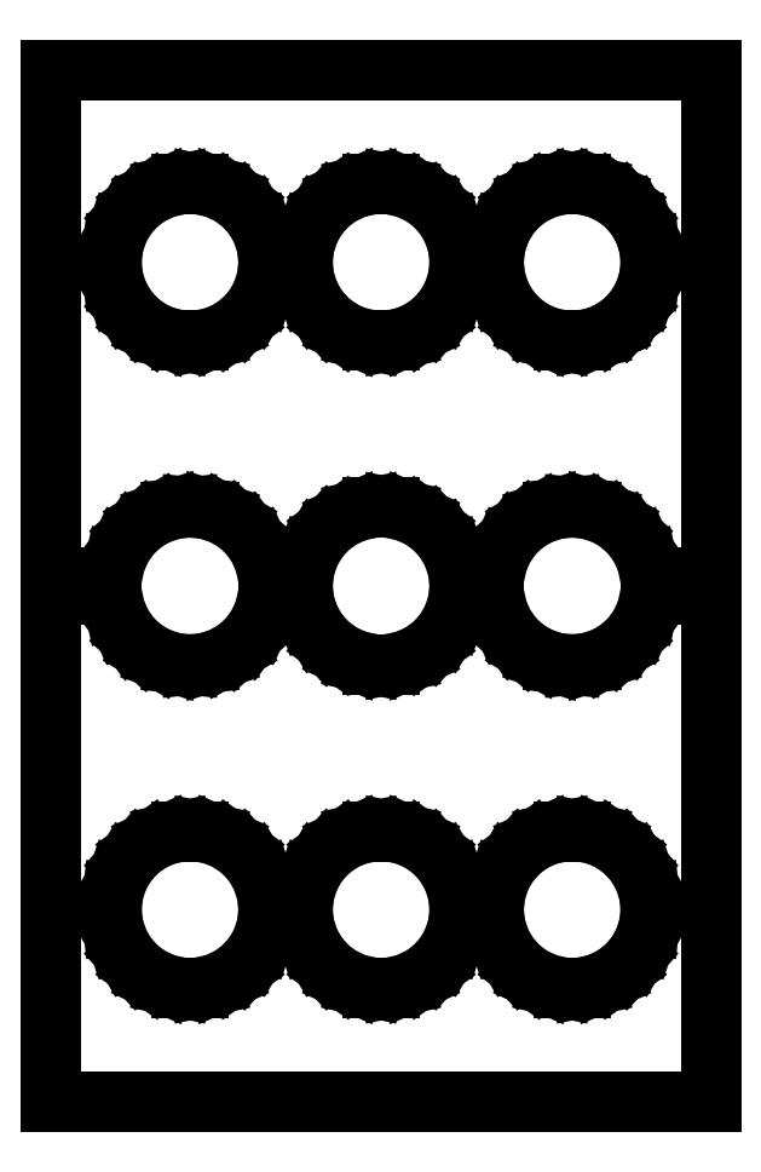
<metadata>
{"format":"dxf","ext":"dxf","renderer":"ezdxf+matplotlib","layout":"modelspace","background":"white","min_lineweight":24,"dpi":150}
</metadata>
<code>
0
SECTION
2
ENTITIES
0
LINE
8
0
10
224.5
20
351
11
-224.5
21
351
0
LINE
8
0
10
-224.5
20
351
11
-224.5
21
-351
0
LINE
8
0
10
-224.5
20
-351
11
224.5
21
-351
0
LINE
8
0
10
224.5
20
-351
11
224.5
21
351
0
LINE
8
0
10
-135.6
20
166.8
11
-146.5
21
169.1
0
LINE
8
0
10
-146.5
20
169.1
11
-156.8
21
173.7
0
LINE
8
0
10
-156.8
20
173.7
11
-165.8
21
180.2
0
LINE
8
0
10
-165.8
20
180.2
11
-173.3
21
188.6
0
LINE
8
0
10
-173.3
20
188.6
11
-178.9
21
198.2
0
LINE
8
0
10
-178.9
20
198.2
11
-182.3
21
208.9
0
LINE
8
0
10
-182.3
20
208.9
11
-183.5
21
220
0
LINE
8
0
10
-183.5
20
220
11
-182.3
21
231.1
0
LINE
8
0
10
-182.3
20
231.1
11
-178.9
21
241.8
0
LINE
8
0
10
-178.9
20
241.8
11
-173.3
21
251.4
0
LINE
8
0
10
-173.3
20
251.4
11
-165.8
21
259.8
0
LINE
8
0
10
-165.8
20
259.8
11
-156.8
21
266.3
0
LINE
8
0
10
-156.8
20
266.3
11
-146.5
21
270.9
0
LINE
8
0
10
-146.5
20
270.9
11
-135.6
21
273.2
0
LINE
8
0
10
-135.6
20
273.2
11
-124.4
21
273.2
0
LINE
8
0
10
-124.4
20
273.2
11
-113.5
21
270.9
0
LINE
8
0
10
-113.5
20
270.9
11
-103.2
21
266.3
0
LINE
8
0
10
-103.2
20
266.3
11
-94.2
21
259.8
0
LINE
8
0
10
-94.2
20
259.8
11
-86.72
21
251.4
0
LINE
8
0
10
-86.72
20
251.4
11
-81.13
21
241.8
0
LINE
8
0
10
-81.13
20
241.8
11
-77.67
21
231.1
0
LINE
8
0
10
-77.67
20
231.1
11
-76.5
21
220
0
LINE
8
0
10
-76.5
20
220
11
-77.67
21
208.9
0
LINE
8
0
10
-77.67
20
208.9
11
-81.13
21
198.2
0
LINE
8
0
10
-81.13
20
198.2
11
-86.72
21
188.6
0
LINE
8
0
10
-86.72
20
188.6
11
-94.2
21
180.2
0
LINE
8
0
10
-94.2
20
180.2
11
-103.2
21
173.7
0
LINE
8
0
10
-103.2
20
173.7
11
-113.5
21
169.1
0
LINE
8
0
10
-113.5
20
169.1
11
-124.4
21
166.8
0
LINE
8
0
10
-124.4
20
166.8
11
-135.6
21
166.8
0
LINE
8
0
10
124.4
20
166.8
11
113.5
21
169.1
0
LINE
8
0
10
113.5
20
169.1
11
103.2
21
173.7
0
LINE
8
0
10
103.2
20
173.7
11
94.2
21
180.2
0
LINE
8
0
10
94.2
20
180.2
11
86.72
21
188.6
0
LINE
8
0
10
86.72
20
188.6
11
81.13
21
198.2
0
LINE
8
0
10
81.13
20
198.2
11
77.67
21
208.9
0
LINE
8
0
10
77.67
20
208.9
11
76.5
21
220
0
LINE
8
0
10
76.5
20
220
11
77.67
21
231.1
0
LINE
8
0
10
77.67
20
231.1
11
81.13
21
241.8
0
LINE
8
0
10
81.13
20
241.8
11
86.72
21
251.4
0
LINE
8
0
10
86.72
20
251.4
11
94.2
21
259.8
0
LINE
8
0
10
94.2
20
259.8
11
103.2
21
266.3
0
LINE
8
0
10
103.2
20
266.3
11
113.5
21
270.9
0
LINE
8
0
10
113.5
20
270.9
11
124.4
21
273.2
0
LINE
8
0
10
124.4
20
273.2
11
135.6
21
273.2
0
LINE
8
0
10
135.6
20
273.2
11
146.5
21
270.9
0
LINE
8
0
10
146.5
20
270.9
11
156.8
21
266.3
0
LINE
8
0
10
156.8
20
266.3
11
165.8
21
259.8
0
LINE
8
0
10
165.8
20
259.8
11
173.3
21
251.4
0
LINE
8
0
10
173.3
20
251.4
11
178.9
21
241.8
0
LINE
8
0
10
178.9
20
241.8
11
182.3
21
231.1
0
LINE
8
0
10
182.3
20
231.1
11
183.5
21
220
0
LINE
8
0
10
183.5
20
220
11
182.3
21
208.9
0
LINE
8
0
10
182.3
20
208.9
11
178.9
21
198.2
0
LINE
8
0
10
178.9
20
198.2
11
173.3
21
188.6
0
LINE
8
0
10
173.3
20
188.6
11
165.8
21
180.2
0
LINE
8
0
10
165.8
20
180.2
11
156.8
21
173.7
0
LINE
8
0
10
156.8
20
173.7
11
146.5
21
169.1
0
LINE
8
0
10
146.5
20
169.1
11
135.6
21
166.8
0
LINE
8
0
10
135.6
20
166.8
11
124.4
21
166.8
0
LINE
8
0
10
-5.592
20
166.8
11
-16.53
21
169.1
0
LINE
8
0
10
-16.53
20
169.1
11
-26.75
21
173.7
0
LINE
8
0
10
-26.75
20
173.7
11
-35.8
21
180.2
0
LINE
8
0
10
-35.8
20
180.2
11
-43.28
21
188.6
0
LINE
8
0
10
-43.28
20
188.6
11
-48.87
21
198.2
0
LINE
8
0
10
-48.87
20
198.2
11
-52.33
21
208.9
0
LINE
8
0
10
-52.33
20
208.9
11
-53.5
21
220
0
LINE
8
0
10
-53.5
20
220
11
-52.33
21
231.1
0
LINE
8
0
10
-52.33
20
231.1
11
-48.87
21
241.8
0
LINE
8
0
10
-48.87
20
241.8
11
-43.28
21
251.4
0
LINE
8
0
10
-43.28
20
251.4
11
-35.8
21
259.8
0
LINE
8
0
10
-35.8
20
259.8
11
-26.75
21
266.3
0
LINE
8
0
10
-26.75
20
266.3
11
-16.53
21
270.9
0
LINE
8
0
10
-16.53
20
270.9
11
-5.592
21
273.2
0
LINE
8
0
10
-5.592
20
273.2
11
5.592
21
273.2
0
LINE
8
0
10
5.592
20
273.2
11
16.53
21
270.9
0
LINE
8
0
10
16.53
20
270.9
11
26.75
21
266.3
0
LINE
8
0
10
26.75
20
266.3
11
35.8
21
259.8
0
LINE
8
0
10
35.8
20
259.8
11
43.28
21
251.4
0
LINE
8
0
10
43.28
20
251.4
11
48.87
21
241.8
0
LINE
8
0
10
48.87
20
241.8
11
52.33
21
231.1
0
LINE
8
0
10
52.33
20
231.1
11
53.5
21
220
0
LINE
8
0
10
53.5
20
220
11
52.33
21
208.9
0
LINE
8
0
10
52.33
20
208.9
11
48.87
21
198.2
0
LINE
8
0
10
48.87
20
198.2
11
43.28
21
188.6
0
LINE
8
0
10
43.28
20
188.6
11
35.8
21
180.2
0
LINE
8
0
10
35.8
20
180.2
11
26.75
21
173.7
0
LINE
8
0
10
26.75
20
173.7
11
16.53
21
169.1
0
LINE
8
0
10
16.53
20
169.1
11
5.592
21
166.8
0
LINE
8
0
10
5.592
20
166.8
11
-5.592
21
166.8
0
LINE
8
0
10
-141.1
20
-52.33
11
-151.8
21
-48.87
0
LINE
8
0
10
-151.8
20
-48.87
11
-161.4
21
-43.28
0
LINE
8
0
10
-161.4
20
-43.28
11
-169.8
21
-35.8
0
LINE
8
0
10
-169.8
20
-35.8
11
-176.3
21
-26.75
0
LINE
8
0
10
-176.3
20
-26.75
11
-180.9
21
-16.53
0
LINE
8
0
10
-180.9
20
-16.53
11
-183.2
21
-5.592
0
LINE
8
0
10
-183.2
20
-5.592
11
-183.2
21
5.592
0
LINE
8
0
10
-183.2
20
5.592
11
-180.9
21
16.53
0
LINE
8
0
10
-180.9
20
16.53
11
-176.3
21
26.75
0
LINE
8
0
10
-176.3
20
26.75
11
-169.8
21
35.8
0
LINE
8
0
10
-169.8
20
35.8
11
-161.4
21
43.28
0
LINE
8
0
10
-161.4
20
43.28
11
-151.8
21
48.87
0
LINE
8
0
10
-151.8
20
48.87
11
-141.1
21
52.33
0
LINE
8
0
10
-141.1
20
52.33
11
-130
21
53.5
0
LINE
8
0
10
-130
20
53.5
11
-118.9
21
52.33
0
LINE
8
0
10
-118.9
20
52.33
11
-108.2
21
48.87
0
LINE
8
0
10
-108.2
20
48.87
11
-98.55
21
43.28
0
LINE
8
0
10
-98.55
20
43.28
11
-90.24
21
35.8
0
LINE
8
0
10
-90.24
20
35.8
11
-83.67
21
26.75
0
LINE
8
0
10
-83.67
20
26.75
11
-79.12
21
16.53
0
LINE
8
0
10
-79.12
20
16.53
11
-76.79
21
5.592
0
LINE
8
0
10
-76.79
20
5.592
11
-76.79
21
-5.592
0
LINE
8
0
10
-76.79
20
-5.592
11
-79.12
21
-16.53
0
LINE
8
0
10
-79.12
20
-16.53
11
-83.67
21
-26.75
0
LINE
8
0
10
-83.67
20
-26.75
11
-90.24
21
-35.8
0
LINE
8
0
10
-90.24
20
-35.8
11
-98.55
21
-43.28
0
LINE
8
0
10
-98.55
20
-43.28
11
-108.2
21
-48.87
0
LINE
8
0
10
-108.2
20
-48.87
11
-118.9
21
-52.33
0
LINE
8
0
10
-118.9
20
-52.33
11
-130
21
-53.5
0
LINE
8
0
10
-130
20
-53.5
11
-141.1
21
-52.33
0
LINE
8
0
10
118.9
20
-52.33
11
108.2
21
-48.87
0
LINE
8
0
10
108.2
20
-48.87
11
98.55
21
-43.28
0
LINE
8
0
10
98.55
20
-43.28
11
90.24
21
-35.8
0
LINE
8
0
10
90.24
20
-35.8
11
83.67
21
-26.75
0
LINE
8
0
10
83.67
20
-26.75
11
79.12
21
-16.53
0
LINE
8
0
10
79.12
20
-16.53
11
76.79
21
-5.592
0
LINE
8
0
10
76.79
20
-5.592
11
76.79
21
5.592
0
LINE
8
0
10
76.79
20
5.592
11
79.12
21
16.53
0
LINE
8
0
10
79.12
20
16.53
11
83.67
21
26.75
0
LINE
8
0
10
83.67
20
26.75
11
90.24
21
35.8
0
LINE
8
0
10
90.24
20
35.8
11
98.55
21
43.28
0
LINE
8
0
10
98.55
20
43.28
11
108.2
21
48.87
0
LINE
8
0
10
108.2
20
48.87
11
118.9
21
52.33
0
LINE
8
0
10
118.9
20
52.33
11
130
21
53.5
0
LINE
8
0
10
130
20
53.5
11
141.1
21
52.33
0
LINE
8
0
10
141.1
20
52.33
11
151.8
21
48.87
0
LINE
8
0
10
151.8
20
48.87
11
161.4
21
43.28
0
LINE
8
0
10
161.4
20
43.28
11
169.8
21
35.8
0
LINE
8
0
10
169.8
20
35.8
11
176.3
21
26.75
0
LINE
8
0
10
176.3
20
26.75
11
180.9
21
16.53
0
LINE
8
0
10
180.9
20
16.53
11
183.2
21
5.592
0
LINE
8
0
10
183.2
20
5.592
11
183.2
21
-5.592
0
LINE
8
0
10
183.2
20
-5.592
11
180.9
21
-16.53
0
LINE
8
0
10
180.9
20
-16.53
11
176.3
21
-26.75
0
LINE
8
0
10
176.3
20
-26.75
11
169.8
21
-35.8
0
LINE
8
0
10
169.8
20
-35.8
11
161.4
21
-43.28
0
LINE
8
0
10
161.4
20
-43.28
11
151.8
21
-48.87
0
LINE
8
0
10
151.8
20
-48.87
11
141.1
21
-52.33
0
LINE
8
0
10
141.1
20
-52.33
11
130
21
-53.5
0
LINE
8
0
10
130
20
-53.5
11
118.9
21
-52.33
0
LINE
8
0
10
-5.592
20
-53.21
11
-16.53
21
-50.88
0
LINE
8
0
10
-16.53
20
-50.88
11
-26.75
21
-46.33
0
LINE
8
0
10
-26.75
20
-46.33
11
-35.8
21
-39.76
0
LINE
8
0
10
-35.8
20
-39.76
11
-43.28
21
-31.45
0
LINE
8
0
10
-43.28
20
-31.45
11
-48.87
21
-21.76
0
LINE
8
0
10
-48.87
20
-21.76
11
-52.33
21
-11.12
0
LINE
8
0
10
-52.33
20
-11.12
11
-53.5
21
0
0
LINE
8
0
10
-53.5
20
0
11
-52.33
21
11.12
0
LINE
8
0
10
-52.33
20
11.12
11
-48.87
21
21.76
0
LINE
8
0
10
-48.87
20
21.76
11
-43.28
21
31.45
0
LINE
8
0
10
-43.28
20
31.45
11
-35.8
21
39.76
0
LINE
8
0
10
-35.8
20
39.76
11
-26.75
21
46.33
0
LINE
8
0
10
-26.75
20
46.33
11
-16.53
21
50.88
0
LINE
8
0
10
-16.53
20
50.88
11
-5.592
21
53.21
0
LINE
8
0
10
-5.592
20
53.21
11
5.592
21
53.21
0
LINE
8
0
10
5.592
20
53.21
11
16.53
21
50.88
0
LINE
8
0
10
16.53
20
50.88
11
26.75
21
46.33
0
LINE
8
0
10
26.75
20
46.33
11
35.8
21
39.76
0
LINE
8
0
10
35.8
20
39.76
11
43.28
21
31.45
0
LINE
8
0
10
43.28
20
31.45
11
48.87
21
21.76
0
LINE
8
0
10
48.87
20
21.76
11
52.33
21
11.12
0
LINE
8
0
10
52.33
20
11.12
11
53.5
21
0
0
LINE
8
0
10
53.5
20
0
11
52.33
21
-11.12
0
LINE
8
0
10
52.33
20
-11.12
11
48.87
21
-21.76
0
LINE
8
0
10
48.87
20
-21.76
11
43.28
21
-31.45
0
LINE
8
0
10
43.28
20
-31.45
11
35.8
21
-39.76
0
LINE
8
0
10
35.8
20
-39.76
11
26.75
21
-46.33
0
LINE
8
0
10
26.75
20
-46.33
11
16.53
21
-50.88
0
LINE
8
0
10
16.53
20
-50.88
11
5.592
21
-53.21
0
LINE
8
0
10
5.592
20
-53.21
11
-5.592
21
-53.21
0
LINE
8
0
10
-135.6
20
-273.2
11
-146.5
21
-270.9
0
LINE
8
0
10
-146.5
20
-270.9
11
-156.8
21
-266.3
0
LINE
8
0
10
-156.8
20
-266.3
11
-165.8
21
-259.8
0
LINE
8
0
10
-165.8
20
-259.8
11
-173.3
21
-251.4
0
LINE
8
0
10
-173.3
20
-251.4
11
-178.9
21
-241.8
0
LINE
8
0
10
-178.9
20
-241.8
11
-182.3
21
-231.1
0
LINE
8
0
10
-182.3
20
-231.1
11
-183.5
21
-220
0
LINE
8
0
10
-183.5
20
-220
11
-182.3
21
-208.9
0
LINE
8
0
10
-182.3
20
-208.9
11
-178.9
21
-198.2
0
LINE
8
0
10
-178.9
20
-198.2
11
-173.3
21
-188.6
0
LINE
8
0
10
-173.3
20
-188.6
11
-165.8
21
-180.2
0
LINE
8
0
10
-165.8
20
-180.2
11
-156.8
21
-173.7
0
LINE
8
0
10
-156.8
20
-173.7
11
-146.5
21
-169.1
0
LINE
8
0
10
-146.5
20
-169.1
11
-135.6
21
-166.8
0
LINE
8
0
10
-135.6
20
-166.8
11
-124.4
21
-166.8
0
LINE
8
0
10
-124.4
20
-166.8
11
-113.5
21
-169.1
0
LINE
8
0
10
-113.5
20
-169.1
11
-103.2
21
-173.7
0
LINE
8
0
10
-103.2
20
-173.7
11
-94.2
21
-180.2
0
LINE
8
0
10
-94.2
20
-180.2
11
-86.72
21
-188.6
0
LINE
8
0
10
-86.72
20
-188.6
11
-81.13
21
-198.2
0
LINE
8
0
10
-81.13
20
-198.2
11
-77.67
21
-208.9
0
LINE
8
0
10
-77.67
20
-208.9
11
-76.5
21
-220
0
LINE
8
0
10
-76.5
20
-220
11
-77.67
21
-231.1
0
LINE
8
0
10
-77.67
20
-231.1
11
-81.13
21
-241.8
0
LINE
8
0
10
-81.13
20
-241.8
11
-86.72
21
-251.4
0
LINE
8
0
10
-86.72
20
-251.4
11
-94.2
21
-259.8
0
LINE
8
0
10
-94.2
20
-259.8
11
-103.2
21
-266.3
0
LINE
8
0
10
-103.2
20
-266.3
11
-113.5
21
-270.9
0
LINE
8
0
10
-113.5
20
-270.9
11
-124.4
21
-273.2
0
LINE
8
0
10
-124.4
20
-273.2
11
-135.6
21
-273.2
0
LINE
8
0
10
124.4
20
-273.2
11
113.5
21
-270.9
0
LINE
8
0
10
113.5
20
-270.9
11
103.2
21
-266.3
0
LINE
8
0
10
103.2
20
-266.3
11
94.2
21
-259.8
0
LINE
8
0
10
94.2
20
-259.8
11
86.72
21
-251.4
0
LINE
8
0
10
86.72
20
-251.4
11
81.13
21
-241.8
0
LINE
8
0
10
81.13
20
-241.8
11
77.67
21
-231.1
0
LINE
8
0
10
77.67
20
-231.1
11
76.5
21
-220
0
LINE
8
0
10
76.5
20
-220
11
77.67
21
-208.9
0
LINE
8
0
10
77.67
20
-208.9
11
81.13
21
-198.2
0
LINE
8
0
10
81.13
20
-198.2
11
86.72
21
-188.6
0
LINE
8
0
10
86.72
20
-188.6
11
94.2
21
-180.2
0
LINE
8
0
10
94.2
20
-180.2
11
103.2
21
-173.7
0
LINE
8
0
10
103.2
20
-173.7
11
113.5
21
-169.1
0
LINE
8
0
10
113.5
20
-169.1
11
124.4
21
-166.8
0
LINE
8
0
10
124.4
20
-166.8
11
135.6
21
-166.8
0
LINE
8
0
10
135.6
20
-166.8
11
146.5
21
-169.1
0
LINE
8
0
10
146.5
20
-169.1
11
156.8
21
-173.7
0
LINE
8
0
10
156.8
20
-173.7
11
165.8
21
-180.2
0
LINE
8
0
10
165.8
20
-180.2
11
173.3
21
-188.6
0
LINE
8
0
10
173.3
20
-188.6
11
178.9
21
-198.2
0
LINE
8
0
10
178.9
20
-198.2
11
182.3
21
-208.9
0
LINE
8
0
10
182.3
20
-208.9
11
183.5
21
-220
0
LINE
8
0
10
183.5
20
-220
11
182.3
21
-231.1
0
LINE
8
0
10
182.3
20
-231.1
11
178.9
21
-241.8
0
LINE
8
0
10
178.9
20
-241.8
11
173.3
21
-251.4
0
LINE
8
0
10
173.3
20
-251.4
11
165.8
21
-259.8
0
LINE
8
0
10
165.8
20
-259.8
11
156.8
21
-266.3
0
LINE
8
0
10
156.8
20
-266.3
11
146.5
21
-270.9
0
LINE
8
0
10
146.5
20
-270.9
11
135.6
21
-273.2
0
LINE
8
0
10
135.6
20
-273.2
11
124.4
21
-273.2
0
LINE
8
0
10
-5.592
20
-273.2
11
-16.53
21
-270.9
0
LINE
8
0
10
-16.53
20
-270.9
11
-26.75
21
-266.3
0
LINE
8
0
10
-26.75
20
-266.3
11
-35.8
21
-259.8
0
LINE
8
0
10
-35.8
20
-259.8
11
-43.28
21
-251.4
0
LINE
8
0
10
-43.28
20
-251.4
11
-48.87
21
-241.8
0
LINE
8
0
10
-48.87
20
-241.8
11
-52.33
21
-231.1
0
LINE
8
0
10
-52.33
20
-231.1
11
-53.5
21
-220
0
LINE
8
0
10
-53.5
20
-220
11
-52.33
21
-208.9
0
LINE
8
0
10
-52.33
20
-208.9
11
-48.87
21
-198.2
0
LINE
8
0
10
-48.87
20
-198.2
11
-43.28
21
-188.6
0
LINE
8
0
10
-43.28
20
-188.6
11
-35.8
21
-180.2
0
LINE
8
0
10
-35.8
20
-180.2
11
-26.75
21
-173.7
0
LINE
8
0
10
-26.75
20
-173.7
11
-16.53
21
-169.1
0
LINE
8
0
10
-16.53
20
-169.1
11
-5.592
21
-166.8
0
LINE
8
0
10
-5.592
20
-166.8
11
5.592
21
-166.8
0
LINE
8
0
10
5.592
20
-166.8
11
16.53
21
-169.1
0
LINE
8
0
10
16.53
20
-169.1
11
26.75
21
-173.7
0
LINE
8
0
10
26.75
20
-173.7
11
35.8
21
-180.2
0
LINE
8
0
10
35.8
20
-180.2
11
43.28
21
-188.6
0
LINE
8
0
10
43.28
20
-188.6
11
48.87
21
-198.2
0
LINE
8
0
10
48.87
20
-198.2
11
52.33
21
-208.9
0
LINE
8
0
10
52.33
20
-208.9
11
53.5
21
-220
0
LINE
8
0
10
53.5
20
-220
11
52.33
21
-231.1
0
LINE
8
0
10
52.33
20
-231.1
11
48.87
21
-241.8
0
LINE
8
0
10
48.87
20
-241.8
11
43.28
21
-251.4
0
LINE
8
0
10
43.28
20
-251.4
11
35.8
21
-259.8
0
LINE
8
0
10
35.8
20
-259.8
11
26.75
21
-266.3
0
LINE
8
0
10
26.75
20
-266.3
11
16.53
21
-270.9
0
LINE
8
0
10
16.53
20
-270.9
11
5.592
21
-273.2
0
LINE
8
0
10
5.592
20
-273.2
11
-5.592
21
-273.2
0
ENDSEC
0
EOF

</code>
